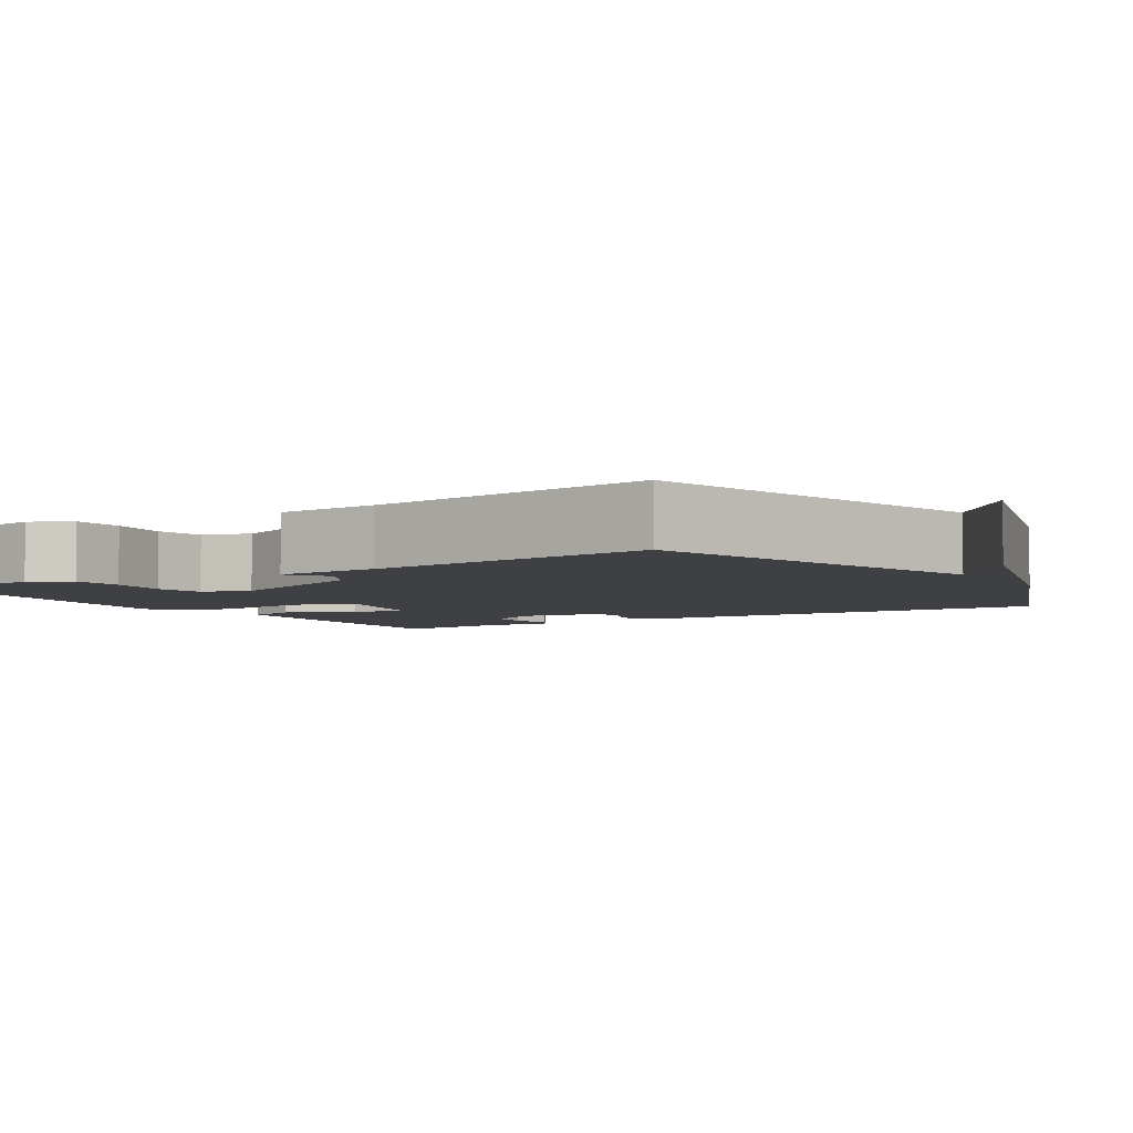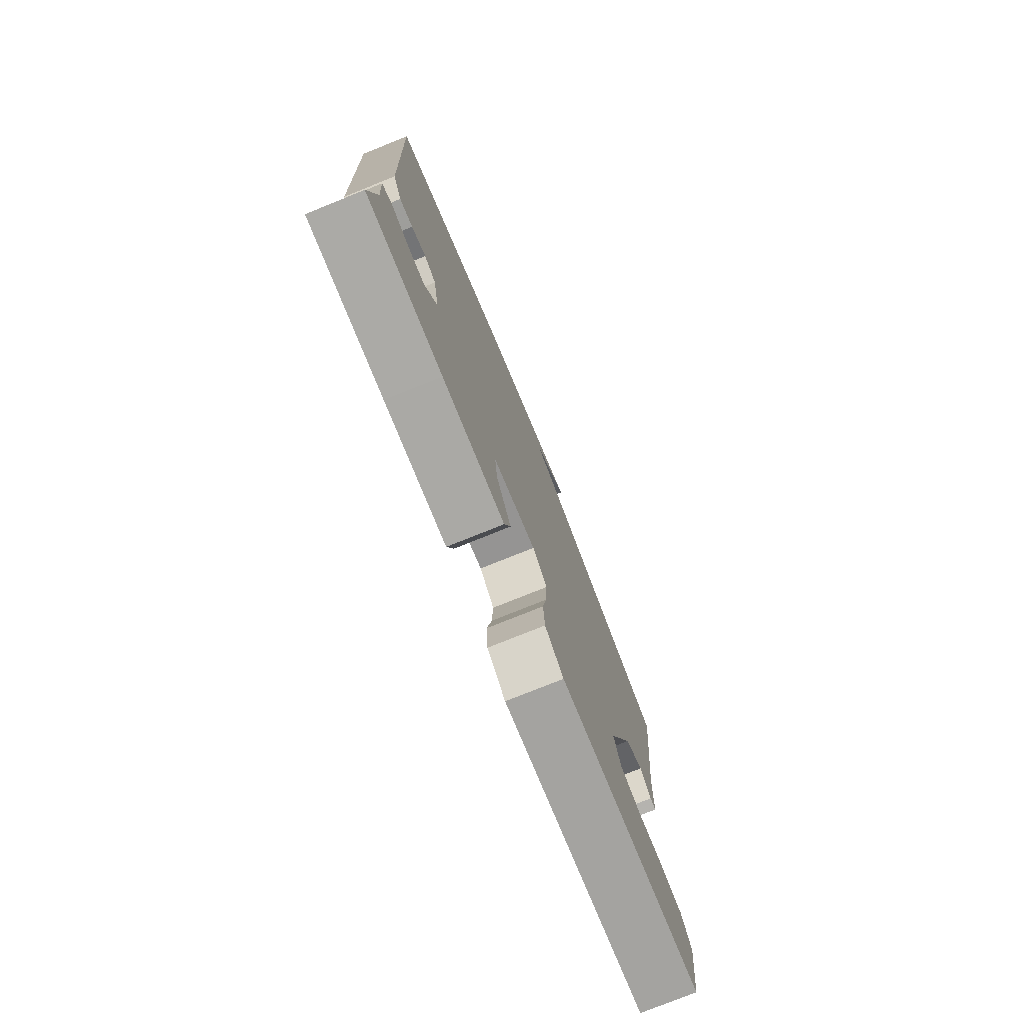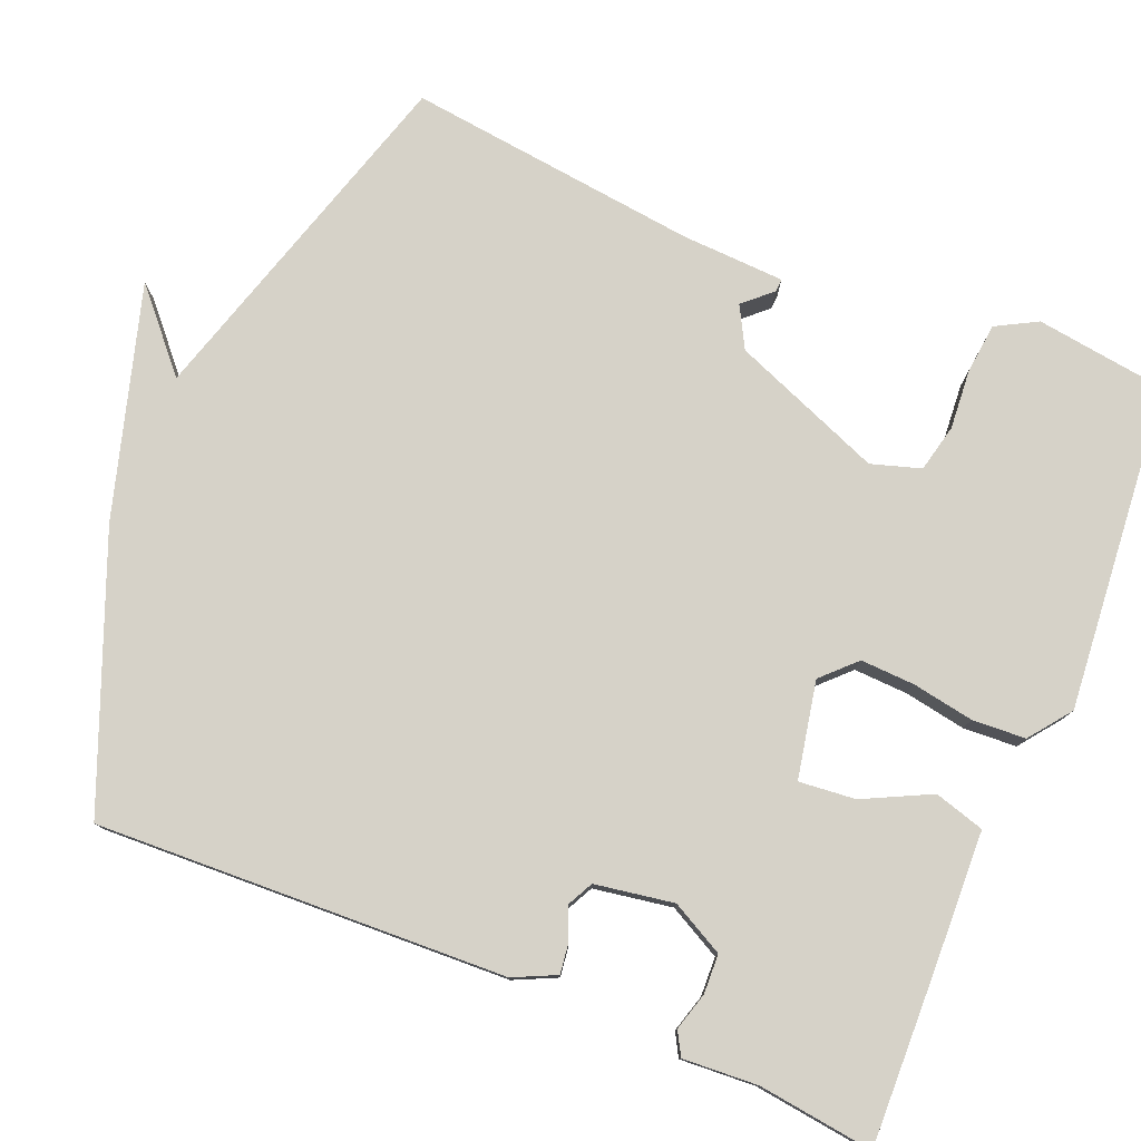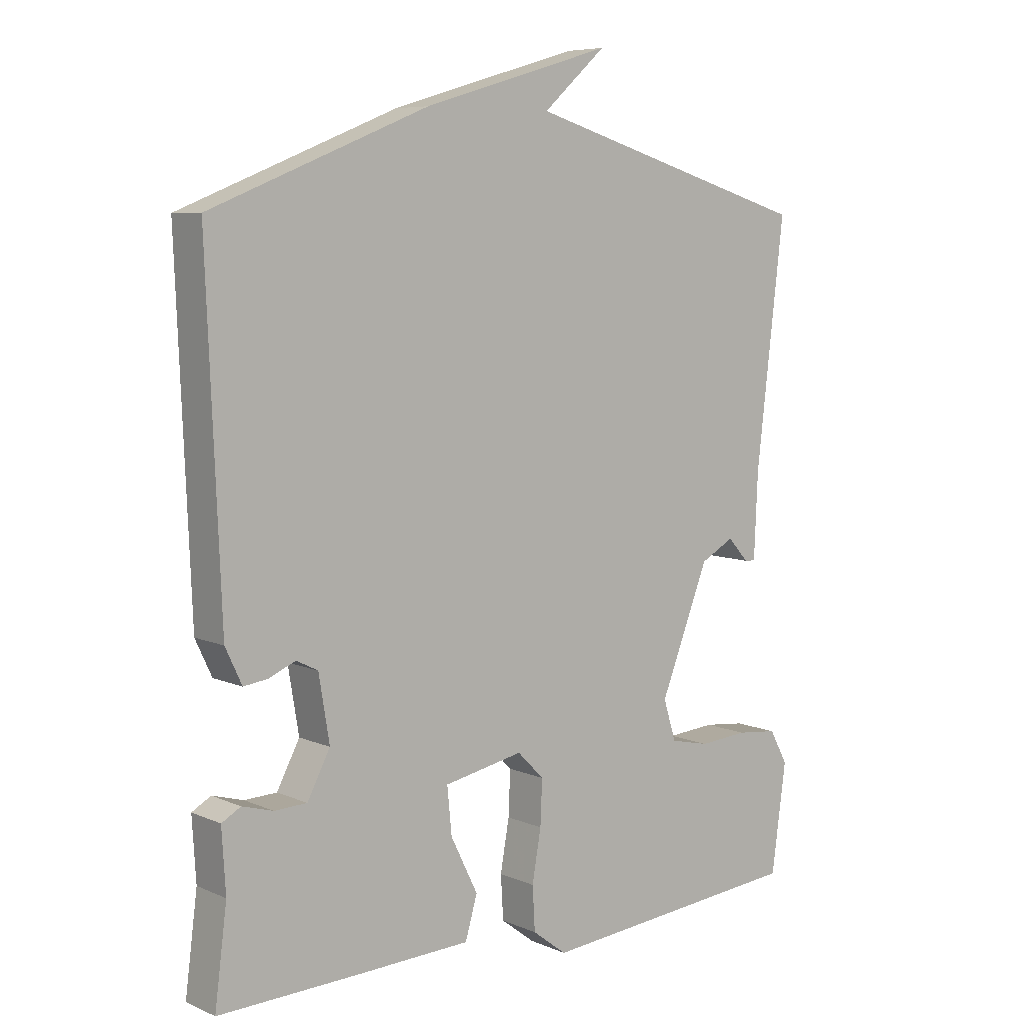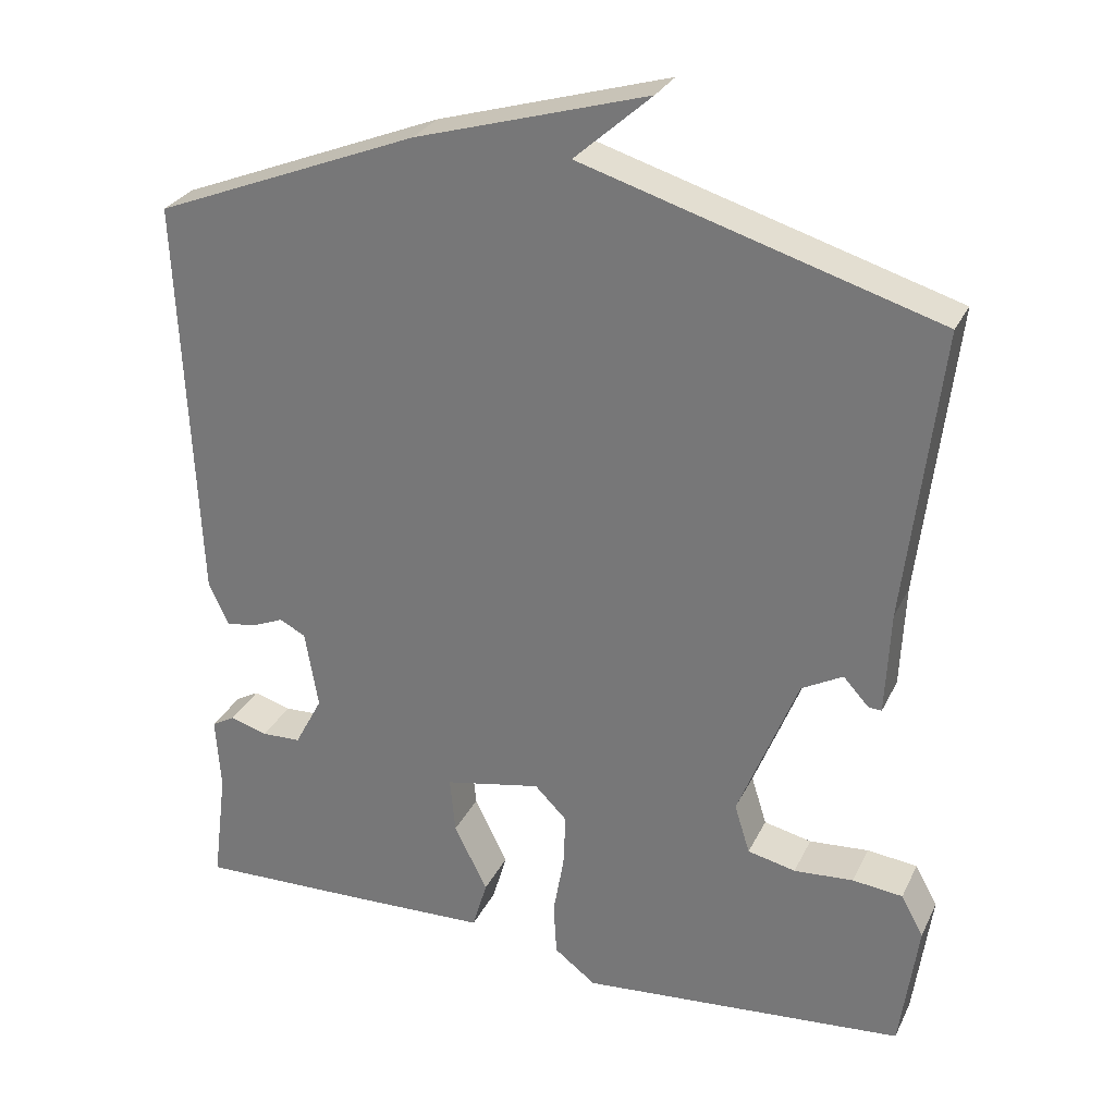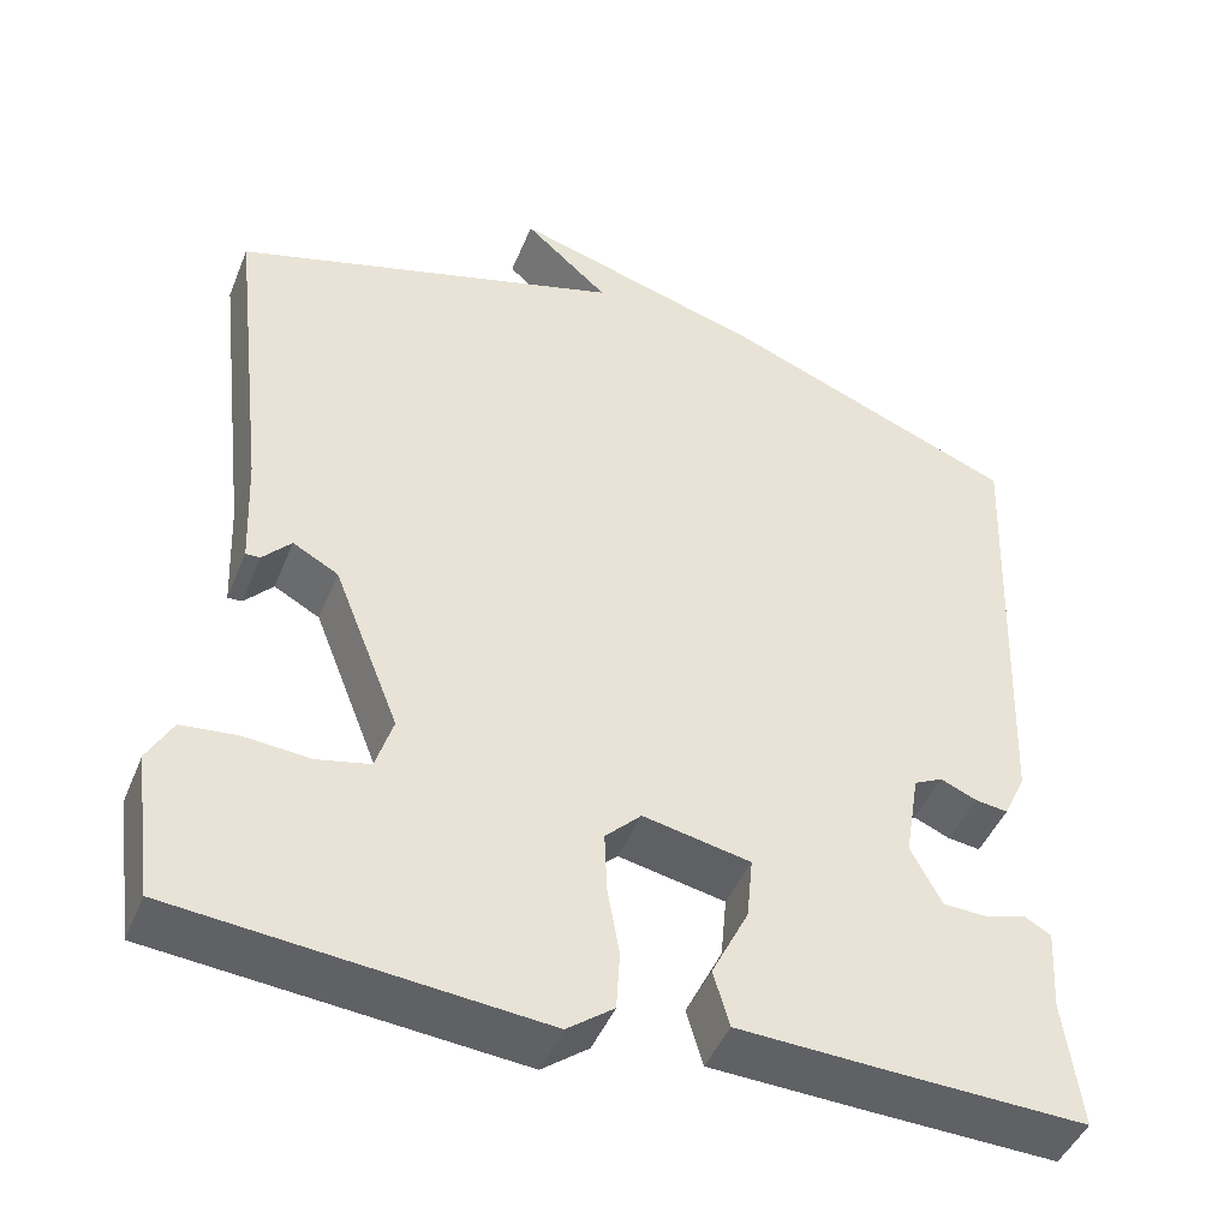
<metadata>
{"format":"obj","ext":"obj","renderer":"f3d","projection":"perspective","resolution":1024,"background":"white","views":[{"elev":-4.7,"azim":-58.1,"up":"+Y"},{"elev":-77.4,"azim":111.9,"up":"+Z"},{"elev":78.3,"azim":112.5,"up":"+Y"},{"elev":7.2,"azim":140.5,"up":"+Z"},{"elev":28.8,"azim":-158.1,"up":"+Z"},{"elev":-45.7,"azim":-21.5,"up":"+Z"}]}
</metadata>
<code>
v 0.5 0.07 0.5
v 0.478 0.07 -0.03
v 0.452 0.07 -0.085
v 0.414 0.07 -0.08
v 0.372 0.07 -0.062
v 0.338 0.07 -0.079
v 0.321 0.07 -0.181
v 0.357 0.07 -0.249
v 0.408 0.07 -0.251
v 0.457 0.07 -0.237
v 0.487 0.07 -0.254
v 0.481 0.07 -0.351
v 0.5 0.07 -0.5
v 0.28 0.07 -0.493
v 0.099 0.07 -0.486
v 0.08 0.07 -0.421
v 0.123 0.07 -0.334
v 0.13 0.07 -0.261
v 0.005 0.07 -0.236
v -0.037 0.07 -0.278
v -0.034 0.07 -0.348
v -0.02 0.07 -0.428
v -0.024 0.07 -0.497
v -0.078 0.07 -0.538
v -0.5 0.07 -0.5
v -0.523 0.07 -0.33
v -0.494 0.07 -0.277
v -0.429 0.07 -0.27
v -0.352 0.07 -0.276
v -0.29 0.07 -0.262
v -0.27 0.07 -0.198
v -0.347 0.07 -0.003
v -0.4 0.07 0.026
v -0.433 0.07 -0.01
v -0.45 0.07 -0.011
v -0.456 0.07 0.123
v -0.5 0.07 0.5
v -0.043 0.07 0.637
v -0.142 0.07 0.725
v 0.157 0.07 0.637
v 0.5 0 0.5
v 0.478 0 -0.03
v 0.452 0 -0.085
v 0.414 0 -0.08
v 0.372 0 -0.062
v 0.338 0 -0.079
v 0.321 0 -0.181
v 0.357 0 -0.249
v 0.408 0 -0.251
v 0.457 0 -0.237
v 0.487 0 -0.254
v 0.481 0 -0.351
v 0.5 0 -0.5
v 0.28 0 -0.493
v 0.099 0 -0.486
v 0.08 0 -0.421
v 0.123 0 -0.334
v 0.13 0 -0.261
v 0.005 0 -0.236
v -0.037 0 -0.278
v -0.034 0 -0.348
v -0.02 0 -0.428
v -0.024 0 -0.497
v -0.078 0 -0.538
v -0.5 0 -0.5
v -0.523 0 -0.33
v -0.494 0 -0.277
v -0.429 0 -0.27
v -0.352 0 -0.276
v -0.29 0 -0.262
v -0.27 0 -0.198
v -0.347 0 -0.003
v -0.4 0 0.026
v -0.433 0 -0.01
v -0.45 0 -0.011
v -0.456 0 0.123
v -0.5 0 0.5
v -0.043 0 0.637
v -0.142 0 0.725
v 0.157 0 0.637
f 38 39 40 1
f 38 1 2
f 37 38 2
f 36 37 2
f 33 34 35 36
f 32 33 36 2
f 31 32 2
f 30 31 2
f 27 28 29
f 26 27 29
f 25 26 29
f 24 25 29
f 23 24 29
f 22 23 29
f 21 22 29
f 20 21 29 30
f 19 20 30
f 15 16 17
f 14 15 17
f 13 14 17
f 12 13 17
f 11 12 17
f 10 11 17
f 9 10 17
f 8 9 17 18
f 7 8 18 19
f 2 3 4 5
f 6 7 19 30
f 5 6 30
f 30 5 2
f 41 80 79 78
f 42 41 78
f 42 78 77
f 42 77 76
f 76 75 74 73
f 42 76 73 72
f 42 72 71
f 42 71 70
f 69 68 67
f 69 67 66
f 69 66 65
f 69 65 64
f 69 64 63
f 69 63 62
f 69 62 61
f 70 69 61 60
f 70 60 59
f 57 56 55
f 57 55 54
f 57 54 53
f 57 53 52
f 57 52 51
f 57 51 50
f 57 50 49
f 58 57 49 48
f 59 58 48 47
f 45 44 43 42
f 70 59 47 46
f 70 46 45
f 42 45 70
f 1 41 42 2
f 2 42 43 3
f 3 43 44 4
f 4 44 45 5
f 5 45 46 6
f 6 46 47 7
f 7 47 48 8
f 8 48 49 9
f 9 49 50 10
f 10 50 51 11
f 11 51 52 12
f 12 52 53 13
f 13 53 54 14
f 14 54 55 15
f 15 55 56 16
f 16 56 57 17
f 17 57 58 18
f 18 58 59 19
f 19 59 60 20
f 20 60 61 21
f 21 61 62 22
f 22 62 63 23
f 23 63 64 24
f 24 64 65 25
f 25 65 66 26
f 26 66 67 27
f 27 67 68 28
f 28 68 69 29
f 29 69 70 30
f 30 70 71 31
f 31 71 72 32
f 32 72 73 33
f 33 73 74 34
f 34 74 75 35
f 35 75 76 36
f 36 76 77 37
f 37 77 78 38
f 38 78 79 39
f 39 79 80 40
f 40 80 41 1

</code>
